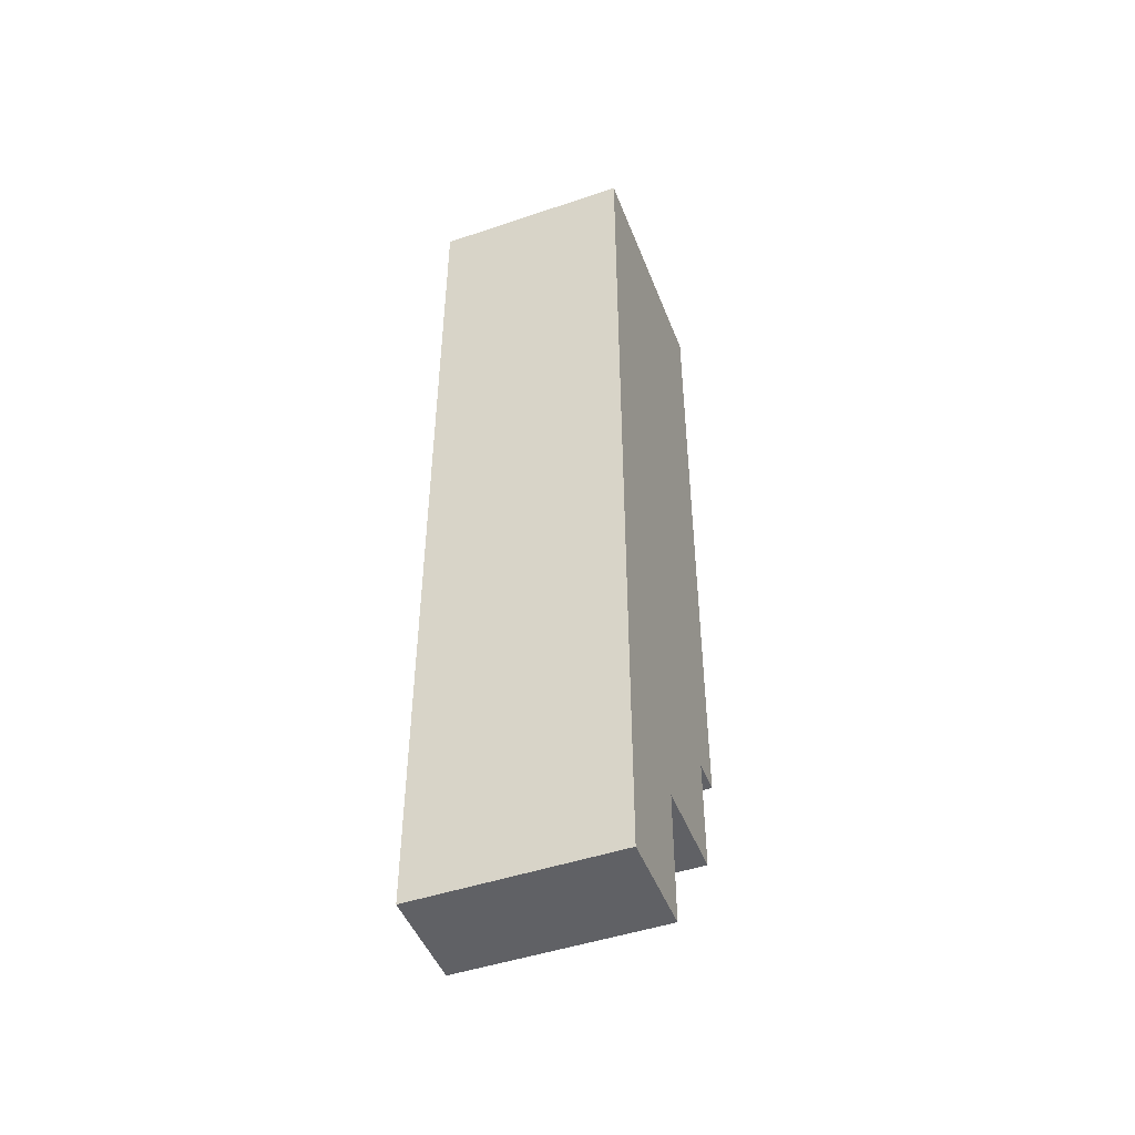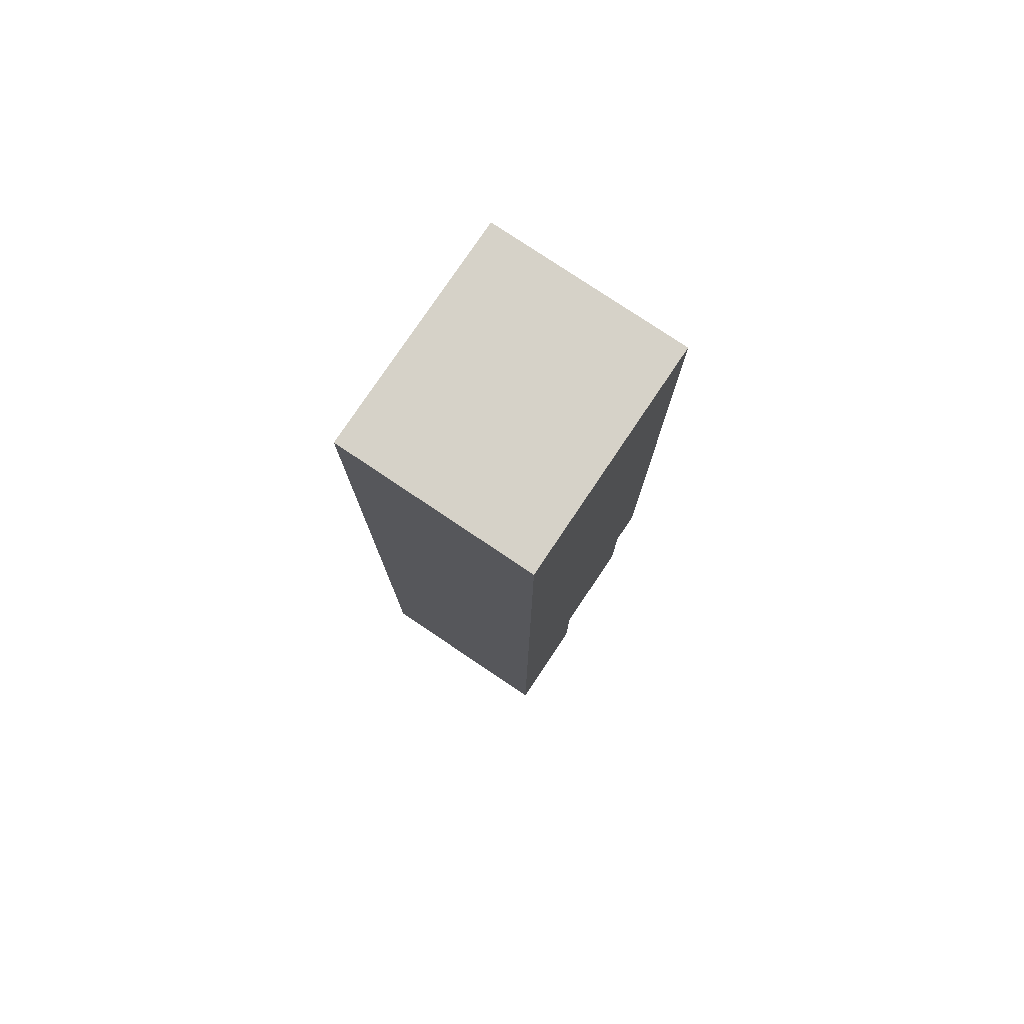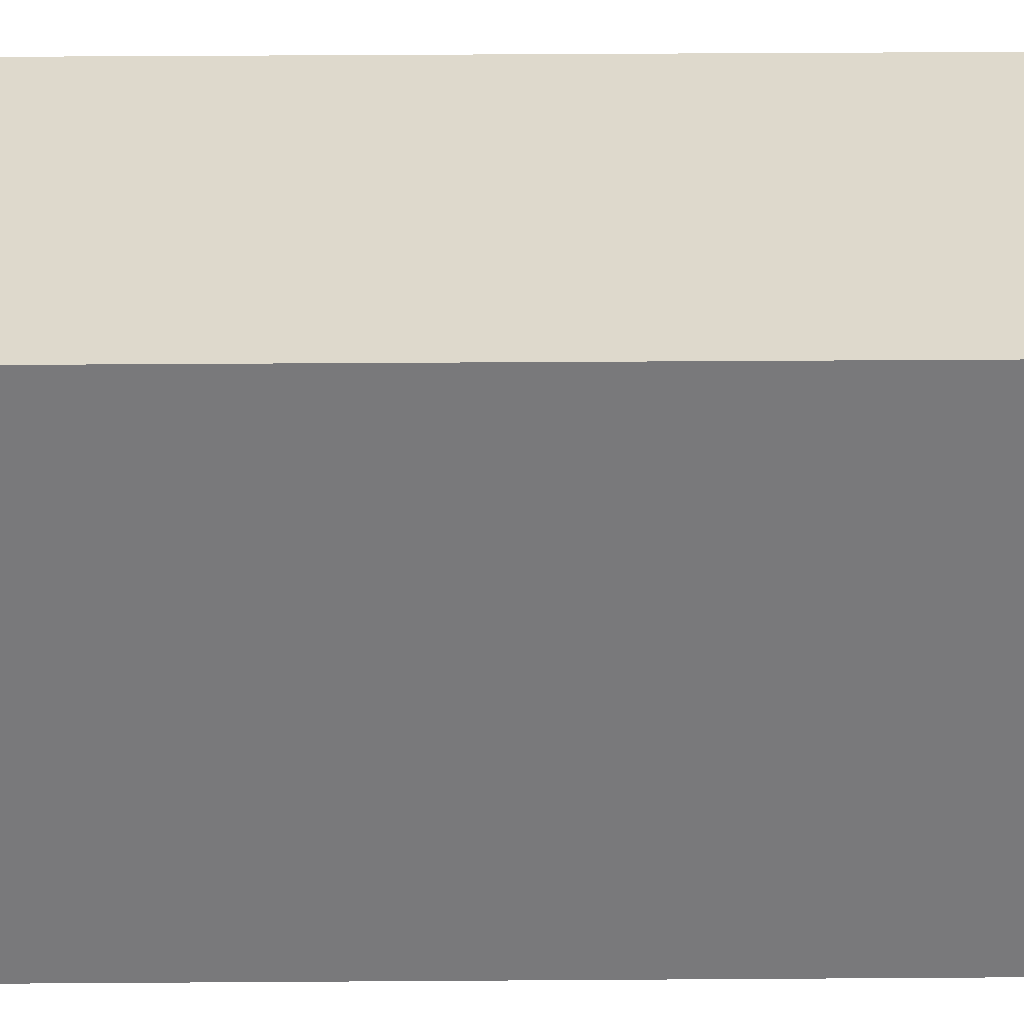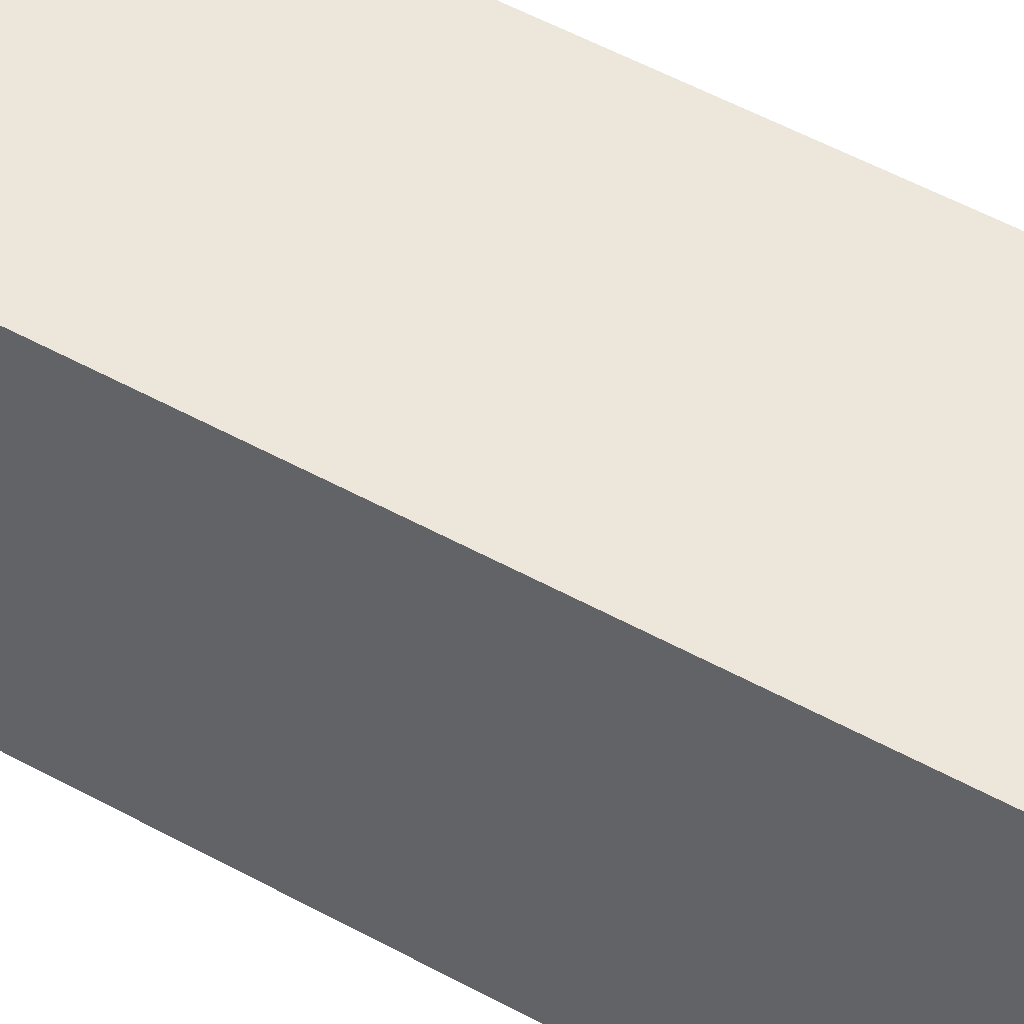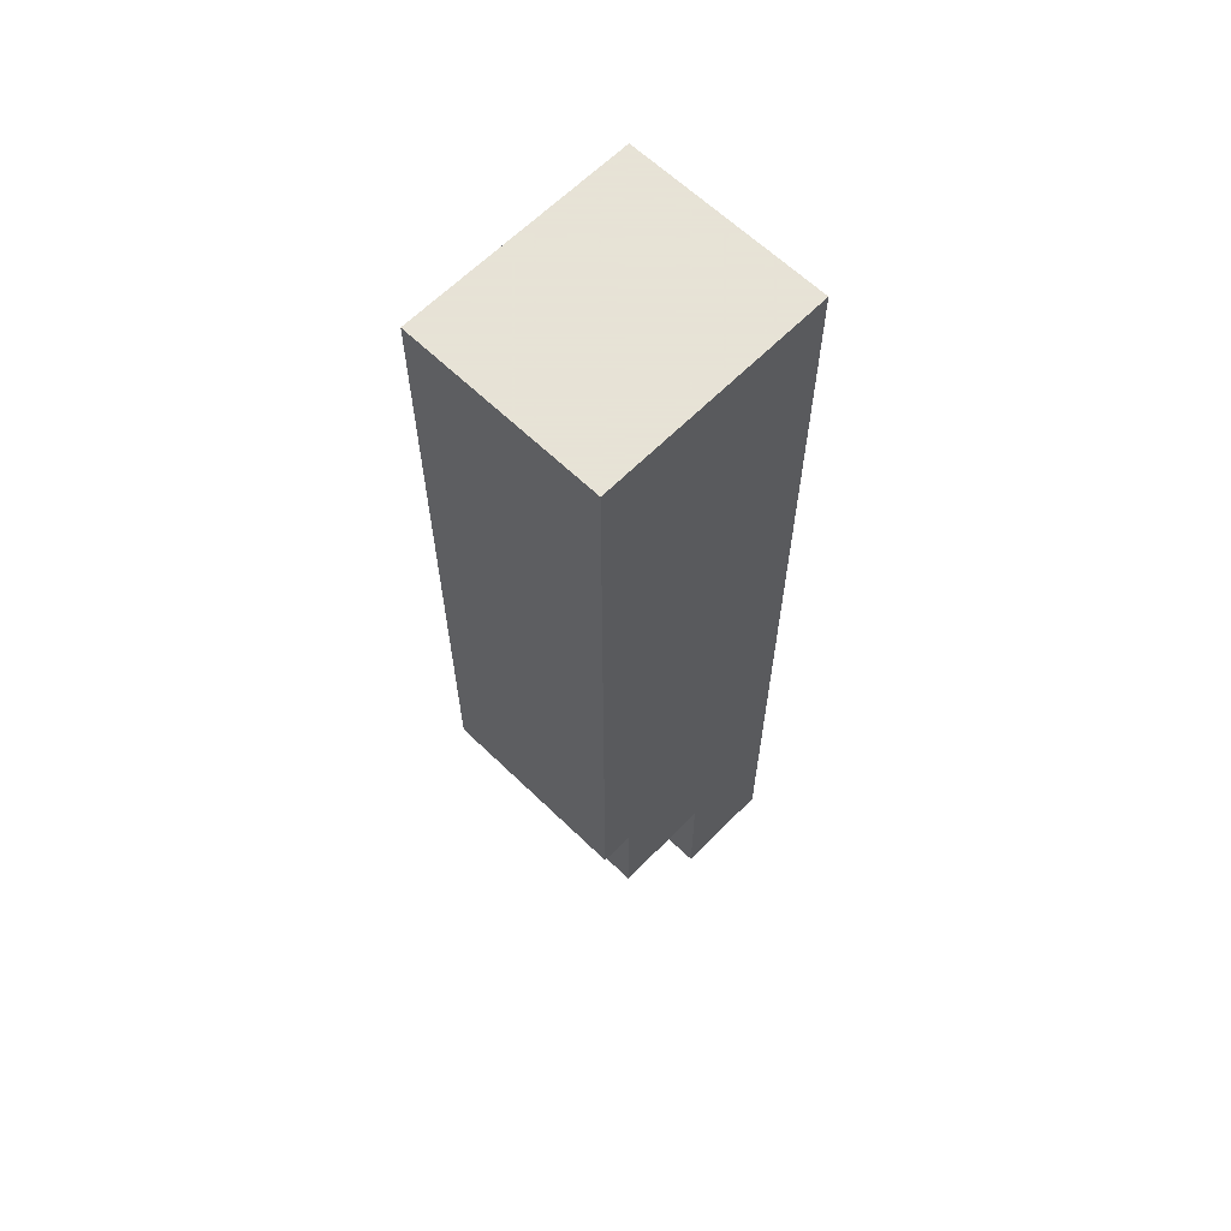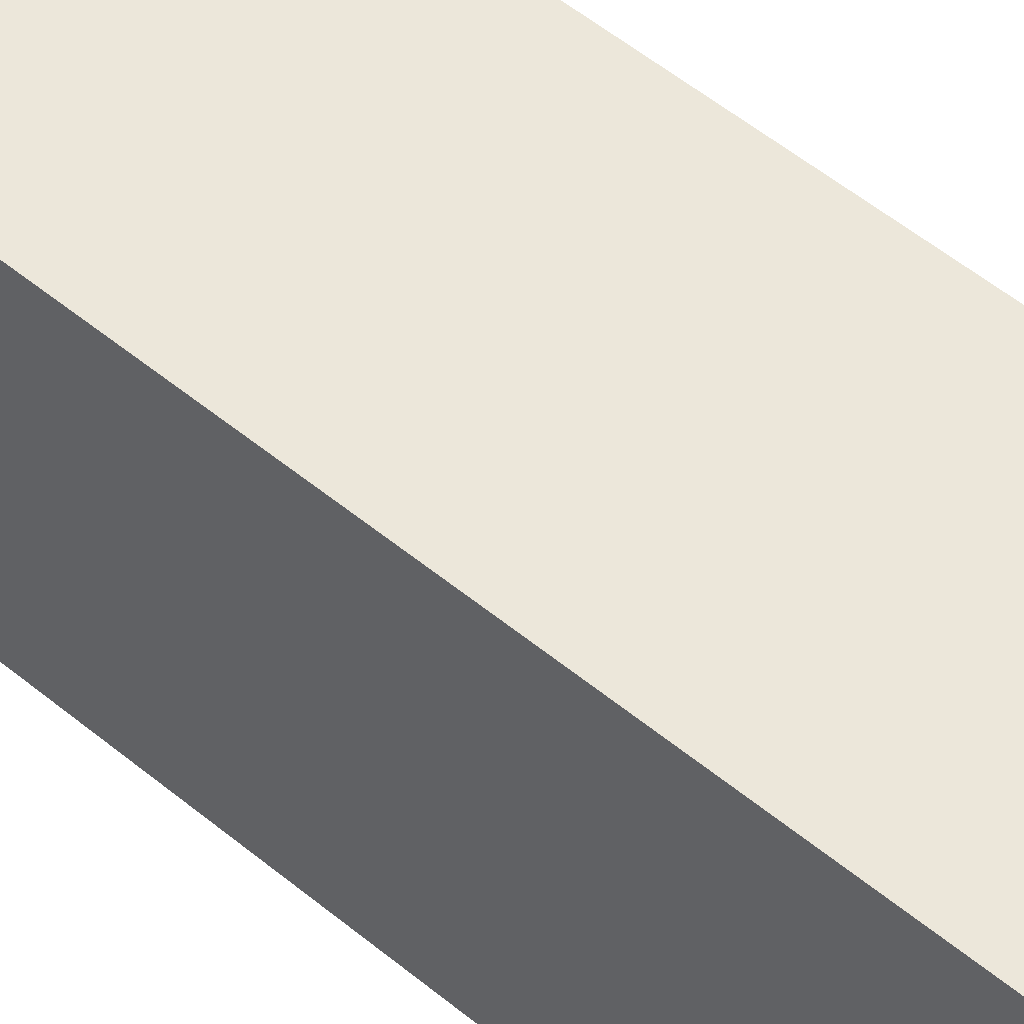
<metadata>
{"format":"obj","ext":"obj","renderer":"f3d","projection":"perspective","resolution":1024,"background":"white","views":[{"elev":-47.7,"azim":-159.2,"up":"+Z"},{"elev":78.1,"azim":-146.1,"up":"+Z"},{"elev":32.2,"azim":89.4,"up":"+Y"},{"elev":50.8,"azim":-58.7,"up":"+Y"},{"elev":62.8,"azim":44.4,"up":"+Z"},{"elev":52.2,"azim":-48.1,"up":"+Y"}]}
</metadata>
<code>
v 1364 -504 544
v 1316 -448 544
v 1316 -504 544
v 1364 -448 544
v 1316 -448 316
v 1364 -472 316
v 1316 -472 316
v 1364 -448 316
v 1364 -472 348
v 1316 -472 348
v 1316 -472 544
v 1364 -472 544
v 1364 -496 348
v 1316 -496 348
v 1364 -496 544
v 1364 -504 376
v 1364 -496 376
v 1316 -496 376
v 1316 -504 376
v 1316 -496 544
f 1 2 3
f 1 4 2
f 5 6 7
f 5 8 6
f 9 7 6
f 9 10 7
f 11 5 7
f 11 2 5
f 4 6 8
f 4 12 6
f 2 8 5
f 2 4 8
f 10 13 14
f 10 9 13
f 15 16 17
f 15 1 16
f 12 13 9
f 12 15 13
f 3 18 19
f 3 20 18
f 20 10 14
f 20 11 10
f 18 16 19
f 18 17 16
f 1 19 16
f 1 3 19
f 17 14 13
f 17 18 14

</code>
